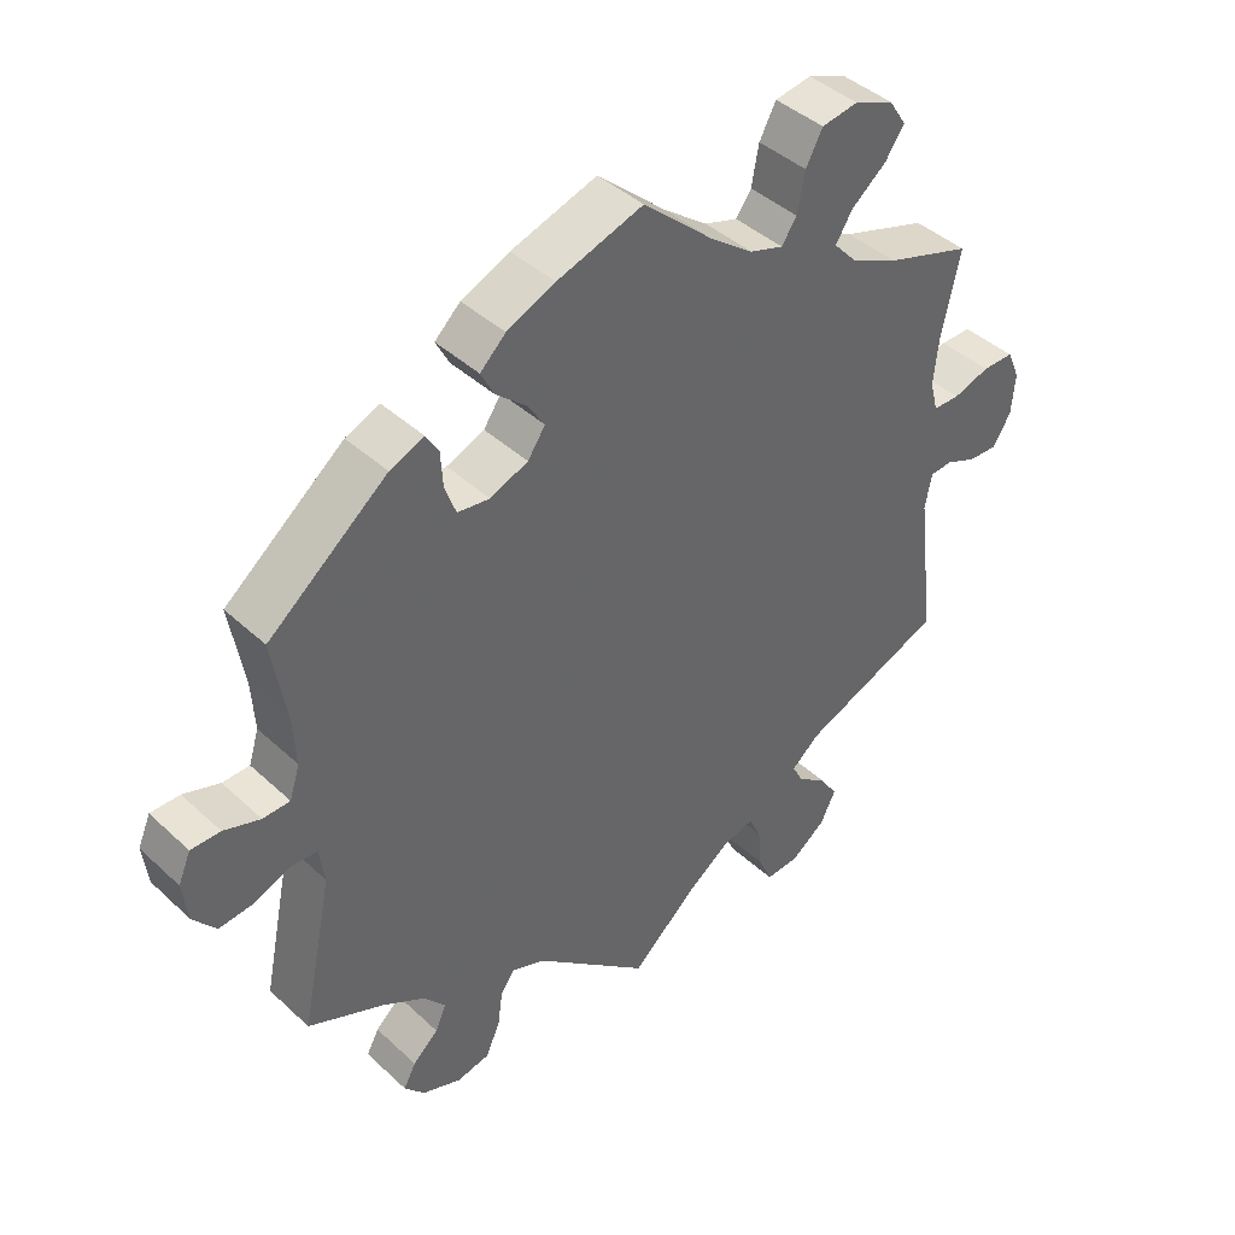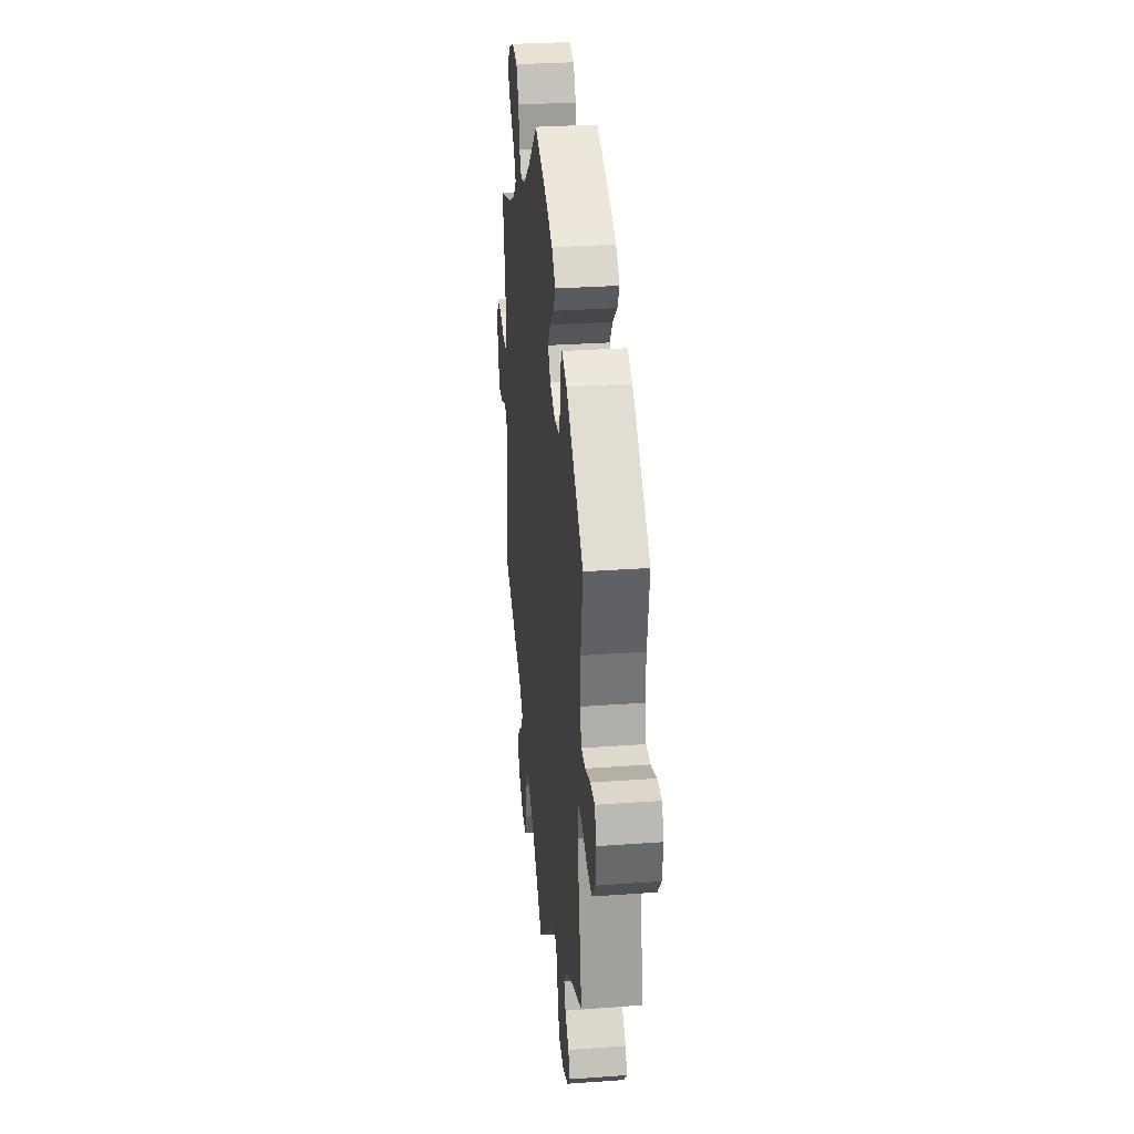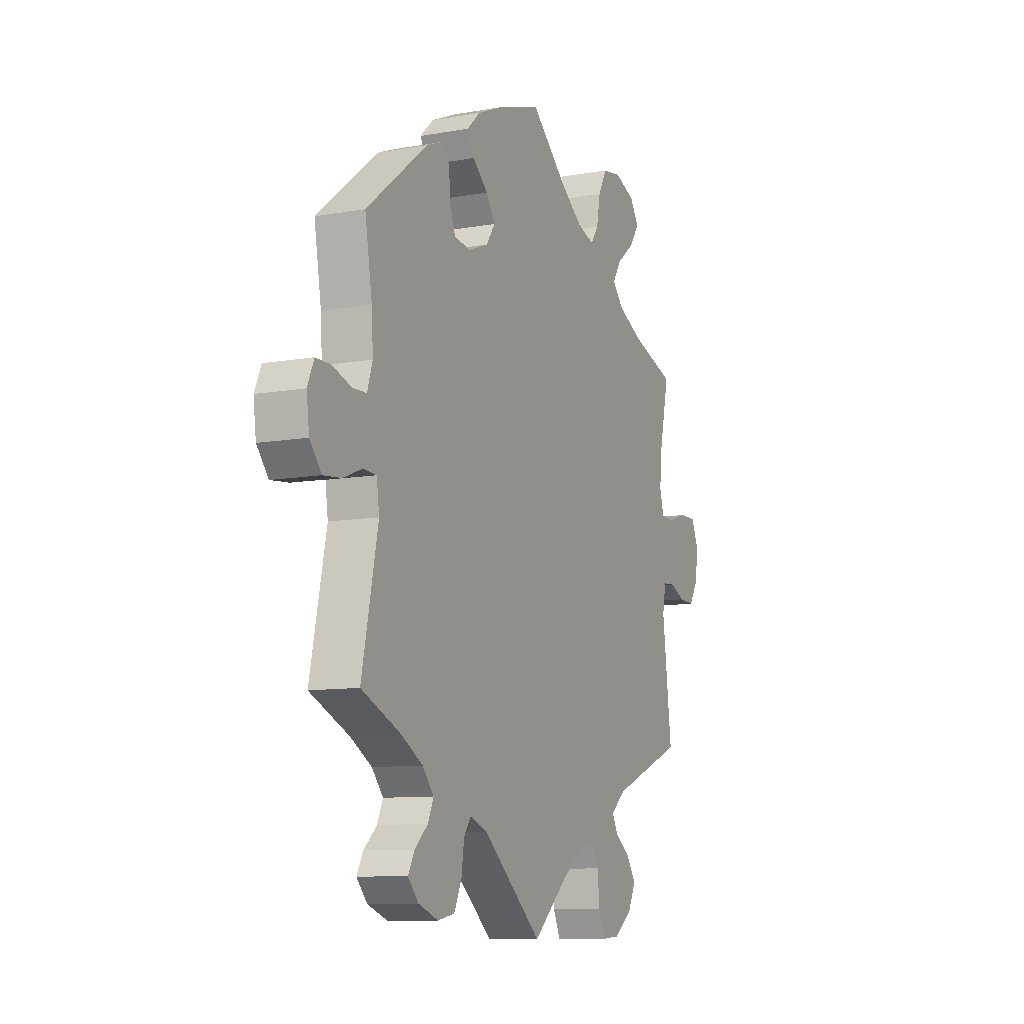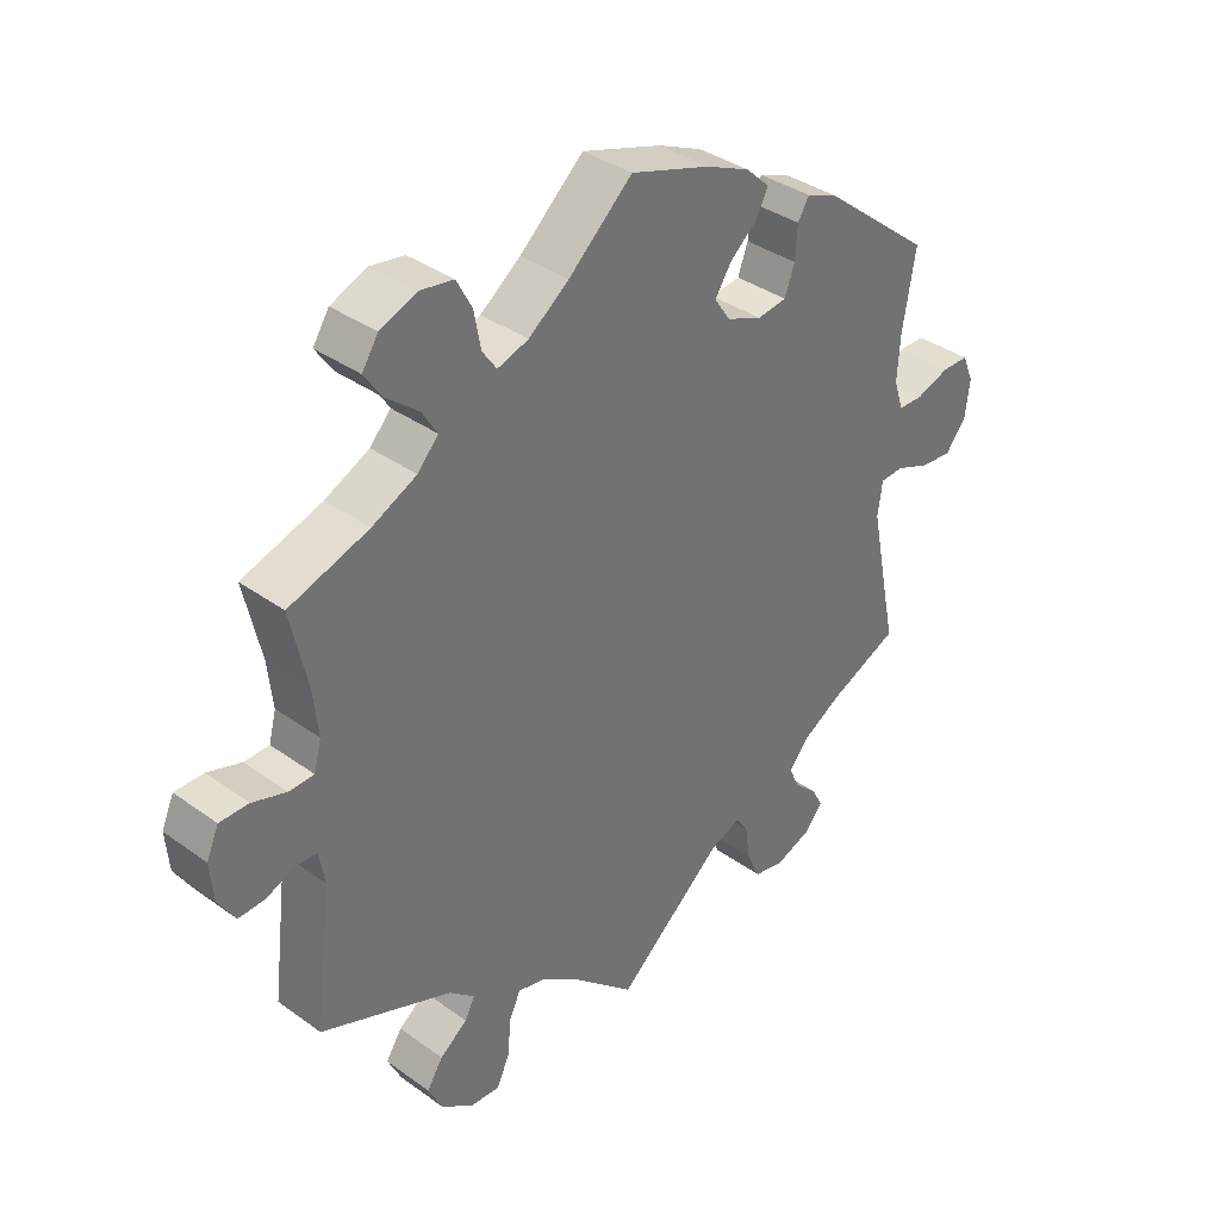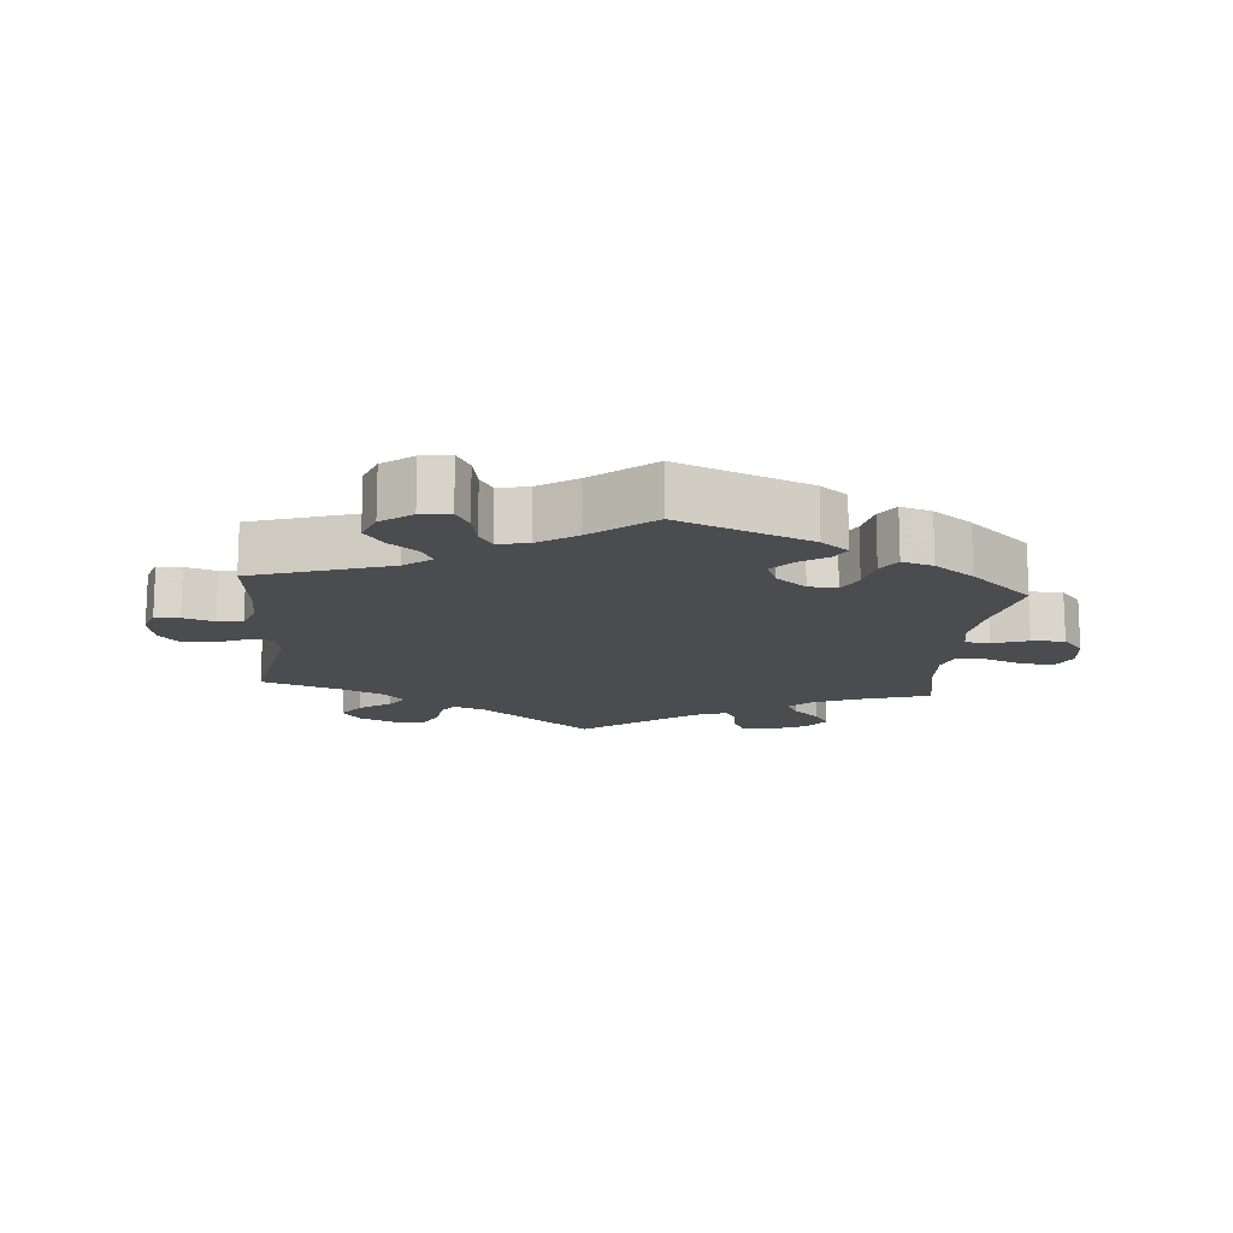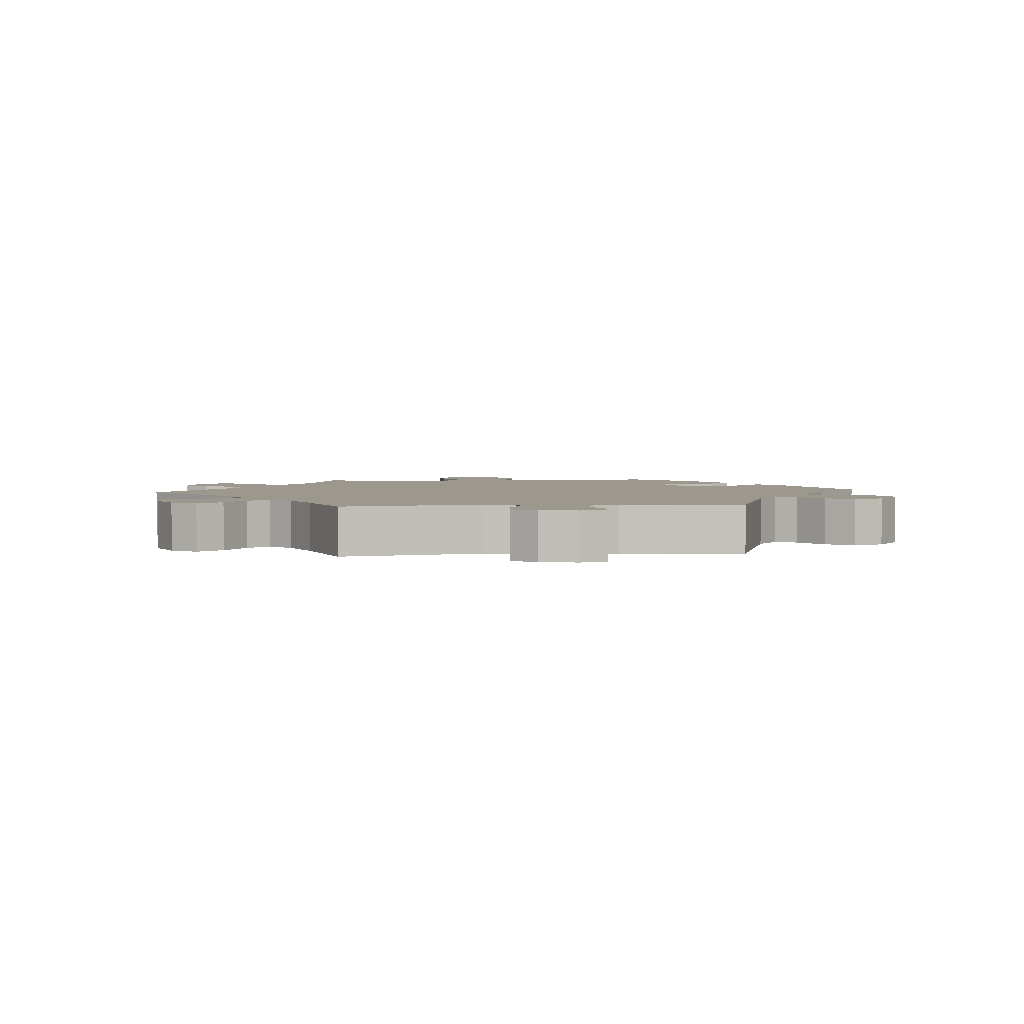
<metadata>
{"format":"obj","ext":"obj","renderer":"f3d","projection":"perspective","resolution":1024,"background":"white","views":[{"elev":42.1,"azim":-42.2,"up":"+Z"},{"elev":30.6,"azim":-95.9,"up":"+Z"},{"elev":-9.9,"azim":-65.2,"up":"+Z"},{"elev":36.5,"azim":133.1,"up":"+Z"},{"elev":-14.7,"azim":-65.3,"up":"+Y"},{"elev":3.0,"azim":-155.5,"up":"+Y"}]}
</metadata>
<code>
v -0.458 0.07 -0.081
v -0.465 0.07 -0.031
v -0.5 0.07 -0.029
v -0.55 0.07 -0.049
v -0.598 0.07 -0.054
v -0.629 0.07 -0.016
v -0.636 0.07 0.04
v -0.619 0.07 0.08
v -0.579 0.07 0.08
v -0.529 0.07 0.063
v -0.492 0.07 0.064
v -0.478 0.07 0.108
v -0.482 0.07 0.175
v -0.501 0.07 0.289
v -0.338 0.07 0.419
v -0.291 0.07 0.438
v -0.274 0.07 0.41
v -0.271 0.07 0.361
v -0.256 0.07 0.32
v -0.212 0.07 0.314
v -0.16 0.07 0.335
v -0.136 0.07 0.37
v -0.16 0.07 0.407
v -0.201 0.07 0.443
v -0.219 0.07 0.478
v -0.184 0.07 0.511
v -0.118 0.07 0.54
v 0 0.07 0.578
v 0.095 0.07 0.493
v 0.155 0.07 0.448
v 0.201 0.07 0.433
v 0.222 0.07 0.463
v 0.232 0.07 0.517
v 0.255 0.07 0.56
v 0.305 0.07 0.568
v 0.359 0.07 0.546
v 0.383 0.07 0.509
v 0.357 0.07 0.471
v 0.309 0.07 0.432
v 0.286 0.07 0.395
v 0.317 0.07 0.361
v 0.383 0.07 0.329
v 0.501 0.07 0.29
v 0.476 0.07 0.177
v 0.469 0.07 0.11
v 0.48 0.07 0.068
v 0.517 0.07 0.067
v 0.567 0.07 0.083
v 0.61 0.07 0.083
v 0.628 0.07 0.042
v 0.623 0.07 -0.015
v 0.598 0.07 -0.055
v 0.558 0.07 -0.053
v 0.516 0.07 -0.035
v 0.485 0.07 -0.037
v 0.476 0.07 -0.086
v 0.501 0.07 -0.289
v 0.306 0.07 -0.367
v 0.267 0.07 -0.4
v 0.282 0.07 -0.429
v 0.323 0.07 -0.46
v 0.347 0.07 -0.497
v 0.326 0.07 -0.54
v 0.278 0.07 -0.575
v 0.233 0.07 -0.578
v 0.214 0.07 -0.536
v 0.209 0.07 -0.48
v 0.192 0.07 -0.444
v 0.149 0.07 -0.455
v 0.092 0.07 -0.496
v 0 0.07 -0.578
v -0.158 0.07 -0.442
v -0.204 0.07 -0.424
v -0.223 0.07 -0.451
v -0.23 0.07 -0.502
v -0.25 0.07 -0.546
v -0.295 0.07 -0.555
v -0.348 0.07 -0.535
v -0.376 0.07 -0.503
v -0.359 0.07 -0.471
v -0.324 0.07 -0.439
v -0.309 0.07 -0.405
v -0.339 0.07 -0.369
v -0.397 0.07 -0.335
v -0.501 0.07 -0.289
v -0.458 0 -0.081
v -0.465 0 -0.031
v -0.5 0 -0.029
v -0.55 0 -0.049
v -0.598 0 -0.054
v -0.629 0 -0.016
v -0.636 0 0.04
v -0.619 0 0.08
v -0.579 0 0.08
v -0.529 0 0.063
v -0.492 0 0.064
v -0.478 0 0.108
v -0.482 0 0.175
v -0.501 0 0.289
v -0.338 0 0.419
v -0.291 0 0.438
v -0.274 0 0.41
v -0.271 0 0.361
v -0.256 0 0.32
v -0.212 0 0.314
v -0.16 0 0.335
v -0.136 0 0.37
v -0.16 0 0.407
v -0.201 0 0.443
v -0.219 0 0.478
v -0.184 0 0.511
v -0.118 0 0.54
v 0 0 0.578
v 0.095 0 0.493
v 0.155 0 0.448
v 0.201 0 0.433
v 0.222 0 0.463
v 0.232 0 0.517
v 0.255 0 0.56
v 0.305 0 0.568
v 0.359 0 0.546
v 0.383 0 0.509
v 0.357 0 0.471
v 0.309 0 0.432
v 0.286 0 0.395
v 0.317 0 0.361
v 0.383 0 0.329
v 0.501 0 0.29
v 0.476 0 0.177
v 0.469 0 0.11
v 0.48 0 0.068
v 0.517 0 0.067
v 0.567 0 0.083
v 0.61 0 0.083
v 0.628 0 0.042
v 0.623 0 -0.015
v 0.598 0 -0.055
v 0.558 0 -0.053
v 0.516 0 -0.035
v 0.485 0 -0.037
v 0.476 0 -0.086
v 0.501 0 -0.289
v 0.306 0 -0.367
v 0.267 0 -0.4
v 0.282 0 -0.429
v 0.323 0 -0.46
v 0.347 0 -0.497
v 0.326 0 -0.54
v 0.278 0 -0.575
v 0.233 0 -0.578
v 0.214 0 -0.536
v 0.209 0 -0.48
v 0.192 0 -0.444
v 0.149 0 -0.455
v 0.092 0 -0.496
v 0 0 -0.578
v -0.158 0 -0.442
v -0.204 0 -0.424
v -0.223 0 -0.451
v -0.23 0 -0.502
v -0.25 0 -0.546
v -0.295 0 -0.555
v -0.348 0 -0.535
v -0.376 0 -0.503
v -0.359 0 -0.471
v -0.324 0 -0.439
v -0.309 0 -0.405
v -0.339 0 -0.369
v -0.397 0 -0.335
v -0.501 0 -0.289
f 84 85 1
f 83 84 1 2
f 82 83 2
f 78 79 80 81
f 78 81 82
f 77 78 82
f 74 75 76 77
f 74 77 82
f 73 74 82 2
f 70 71 72
f 69 70 72 73
f 68 69 73 2
f 64 65 66 67
f 64 67 68
f 63 64 68
f 60 61 62 63
f 59 60 63 68
f 58 59 68 2
f 56 57 58 2
f 51 52 53 54
f 51 54 55
f 50 51 55
f 47 48 49 50
f 46 47 50 55
f 45 46 55 56
f 42 43 44
f 41 42 44 45
f 40 41 45 56
f 36 37 38 39
f 36 39 40
f 35 36 40
f 32 33 34 35
f 31 32 35 40
f 30 31 40 56
f 26 27 28 29
f 23 24 25 26
f 22 23 26 29
f 21 22 29 30
f 15 16 17 18
f 13 14 15 18
f 12 13 18 19
f 11 12 19 20
f 7 8 9 10
f 7 10 11
f 6 7 11
f 3 4 5 6
f 2 3 6 11
f 20 21 30 56
f 2 11 20 56
f 86 170 169
f 87 86 169 168
f 87 168 167
f 166 165 164 163
f 167 166 163
f 167 163 162
f 162 161 160 159
f 167 162 159
f 87 167 159 158
f 157 156 155
f 158 157 155 154
f 87 158 154 153
f 152 151 150 149
f 153 152 149
f 153 149 148
f 148 147 146 145
f 153 148 145 144
f 87 153 144 143
f 87 143 142 141
f 139 138 137 136
f 140 139 136
f 140 136 135
f 135 134 133 132
f 140 135 132 131
f 141 140 131 130
f 129 128 127
f 130 129 127 126
f 141 130 126 125
f 124 123 122 121
f 125 124 121
f 125 121 120
f 120 119 118 117
f 125 120 117 116
f 141 125 116 115
f 114 113 112 111
f 111 110 109 108
f 114 111 108 107
f 115 114 107 106
f 103 102 101 100
f 103 100 99 98
f 104 103 98 97
f 105 104 97 96
f 95 94 93 92
f 96 95 92
f 96 92 91
f 91 90 89 88
f 96 91 88 87
f 141 115 106 105
f 141 105 96 87
f 1 86 87 2
f 2 87 88 3
f 3 88 89 4
f 4 89 90 5
f 5 90 91 6
f 6 91 92 7
f 7 92 93 8
f 8 93 94 9
f 9 94 95 10
f 10 95 96 11
f 11 96 97 12
f 12 97 98 13
f 13 98 99 14
f 14 99 100 15
f 15 100 101 16
f 16 101 102 17
f 17 102 103 18
f 18 103 104 19
f 19 104 105 20
f 20 105 106 21
f 21 106 107 22
f 22 107 108 23
f 23 108 109 24
f 24 109 110 25
f 25 110 111 26
f 26 111 112 27
f 27 112 113 28
f 28 113 114 29
f 29 114 115 30
f 30 115 116 31
f 31 116 117 32
f 32 117 118 33
f 33 118 119 34
f 34 119 120 35
f 35 120 121 36
f 36 121 122 37
f 37 122 123 38
f 38 123 124 39
f 39 124 125 40
f 40 125 126 41
f 41 126 127 42
f 42 127 128 43
f 43 128 129 44
f 44 129 130 45
f 45 130 131 46
f 46 131 132 47
f 47 132 133 48
f 48 133 134 49
f 49 134 135 50
f 50 135 136 51
f 51 136 137 52
f 52 137 138 53
f 53 138 139 54
f 54 139 140 55
f 55 140 141 56
f 56 141 142 57
f 57 142 143 58
f 58 143 144 59
f 59 144 145 60
f 60 145 146 61
f 61 146 147 62
f 62 147 148 63
f 63 148 149 64
f 64 149 150 65
f 65 150 151 66
f 66 151 152 67
f 67 152 153 68
f 68 153 154 69
f 69 154 155 70
f 70 155 156 71
f 71 156 157 72
f 72 157 158 73
f 73 158 159 74
f 74 159 160 75
f 75 160 161 76
f 76 161 162 77
f 77 162 163 78
f 78 163 164 79
f 79 164 165 80
f 80 165 166 81
f 81 166 167 82
f 82 167 168 83
f 83 168 169 84
f 84 169 170 85
f 85 170 86 1

</code>
